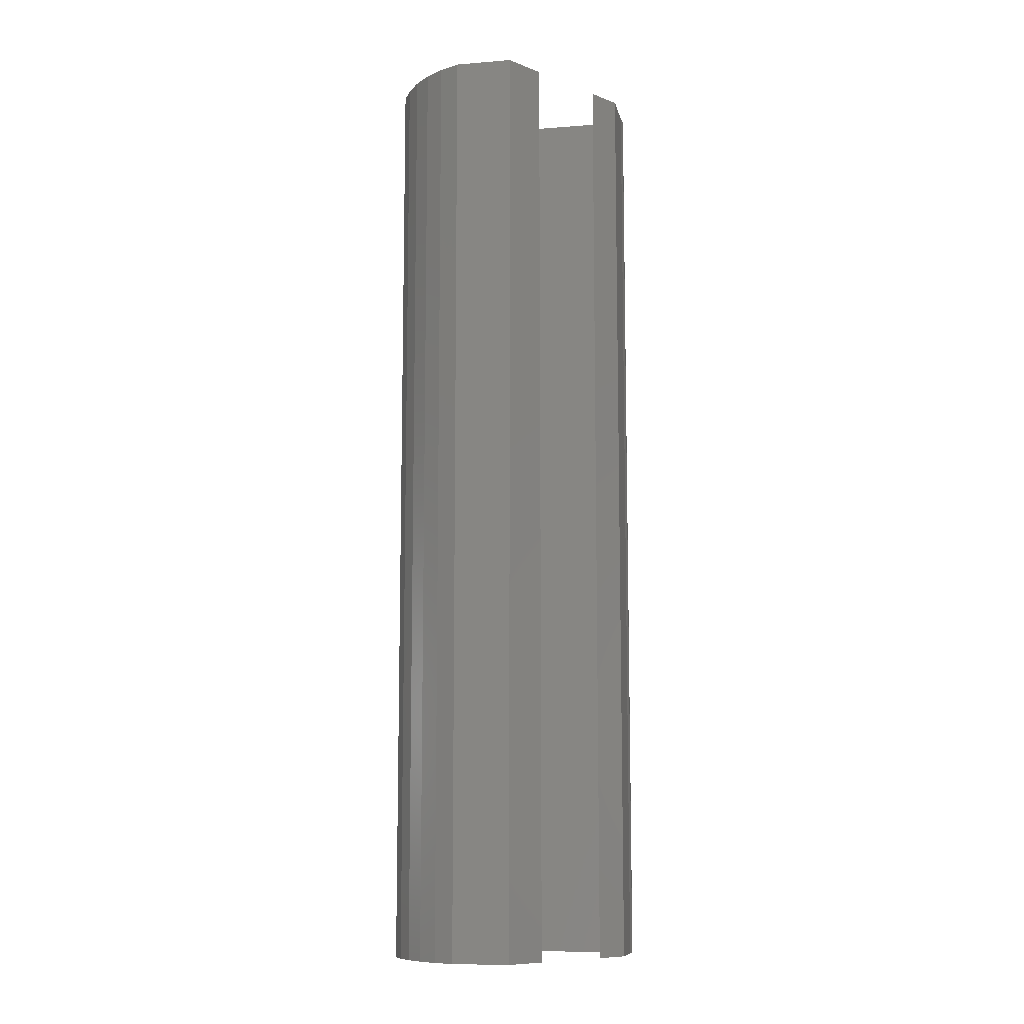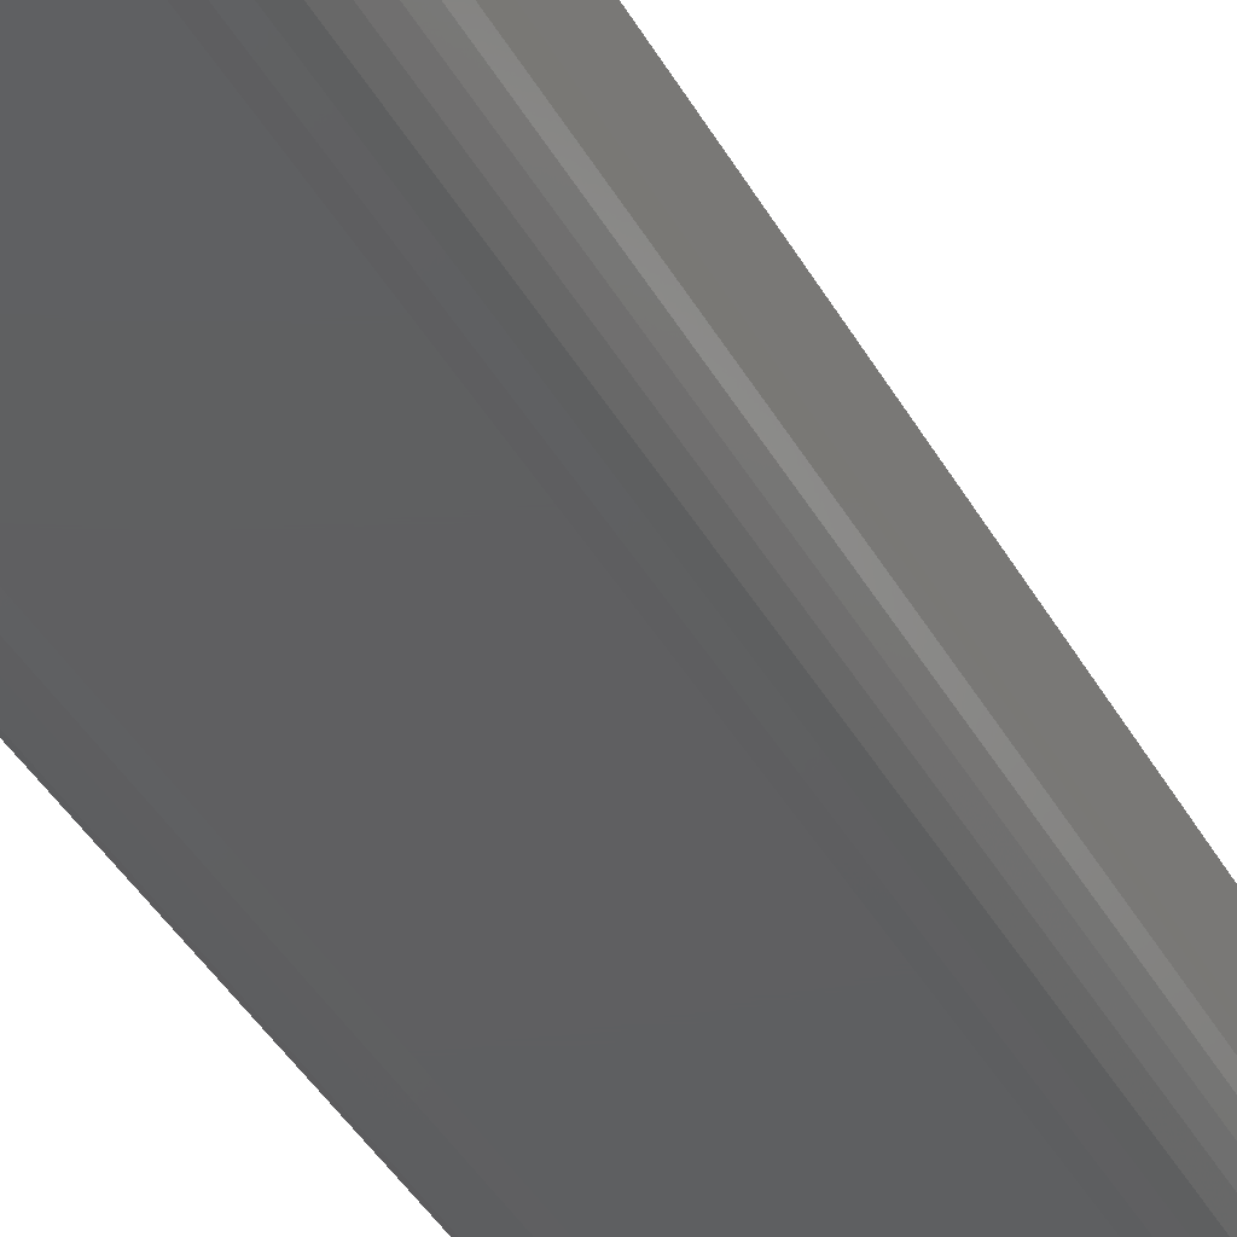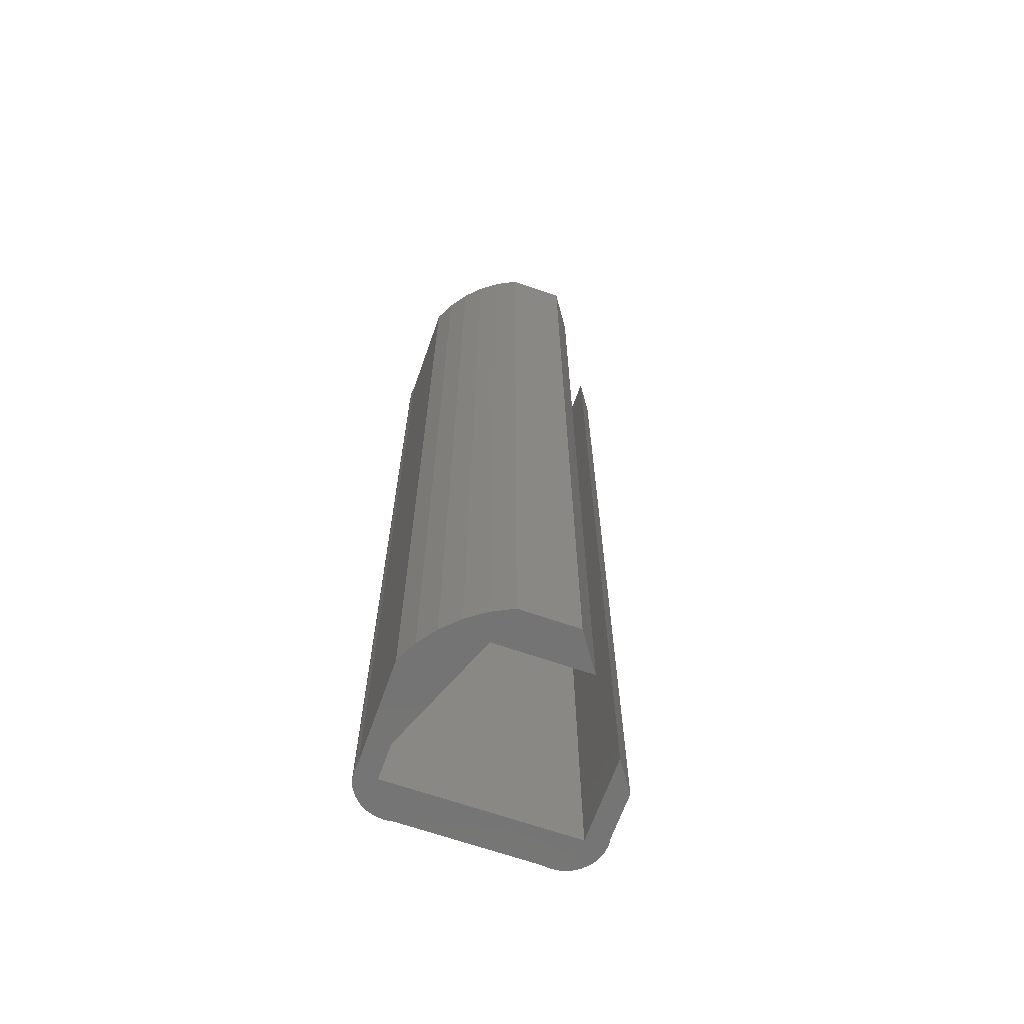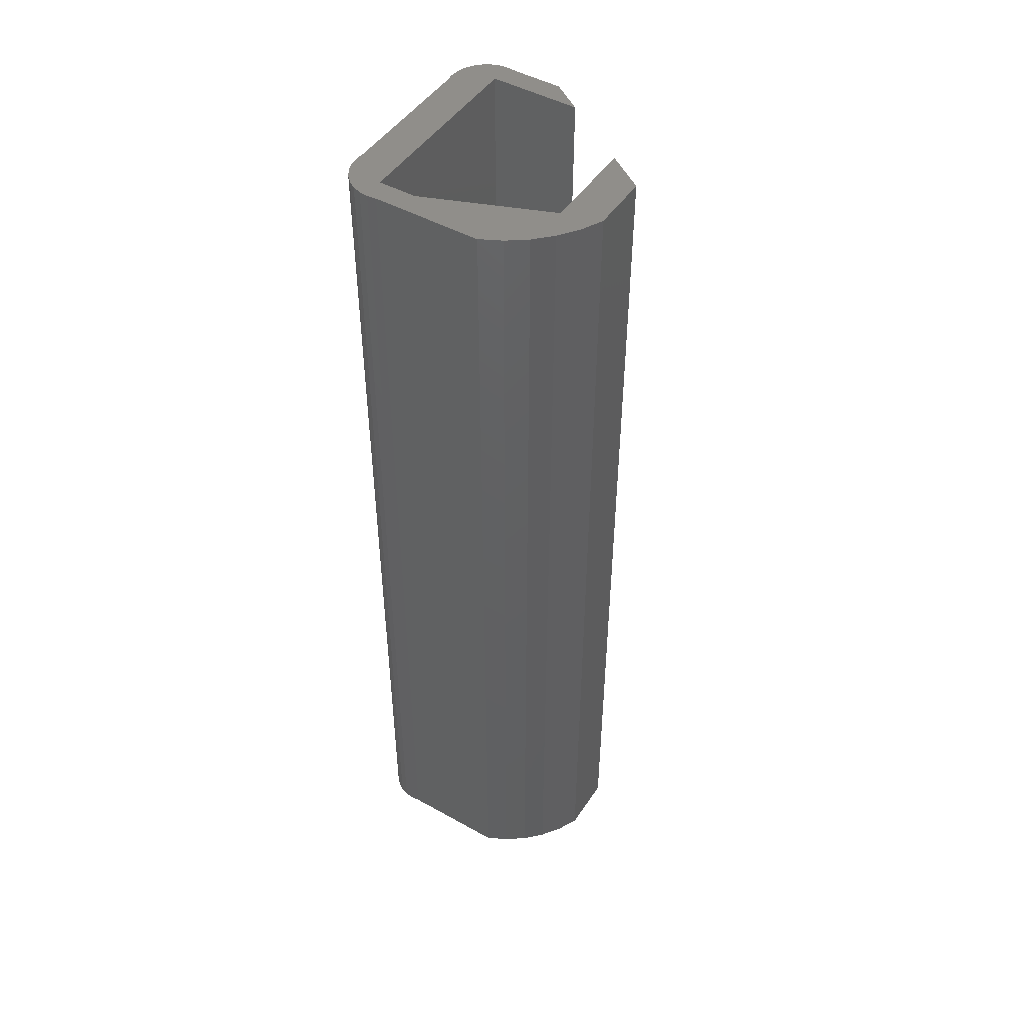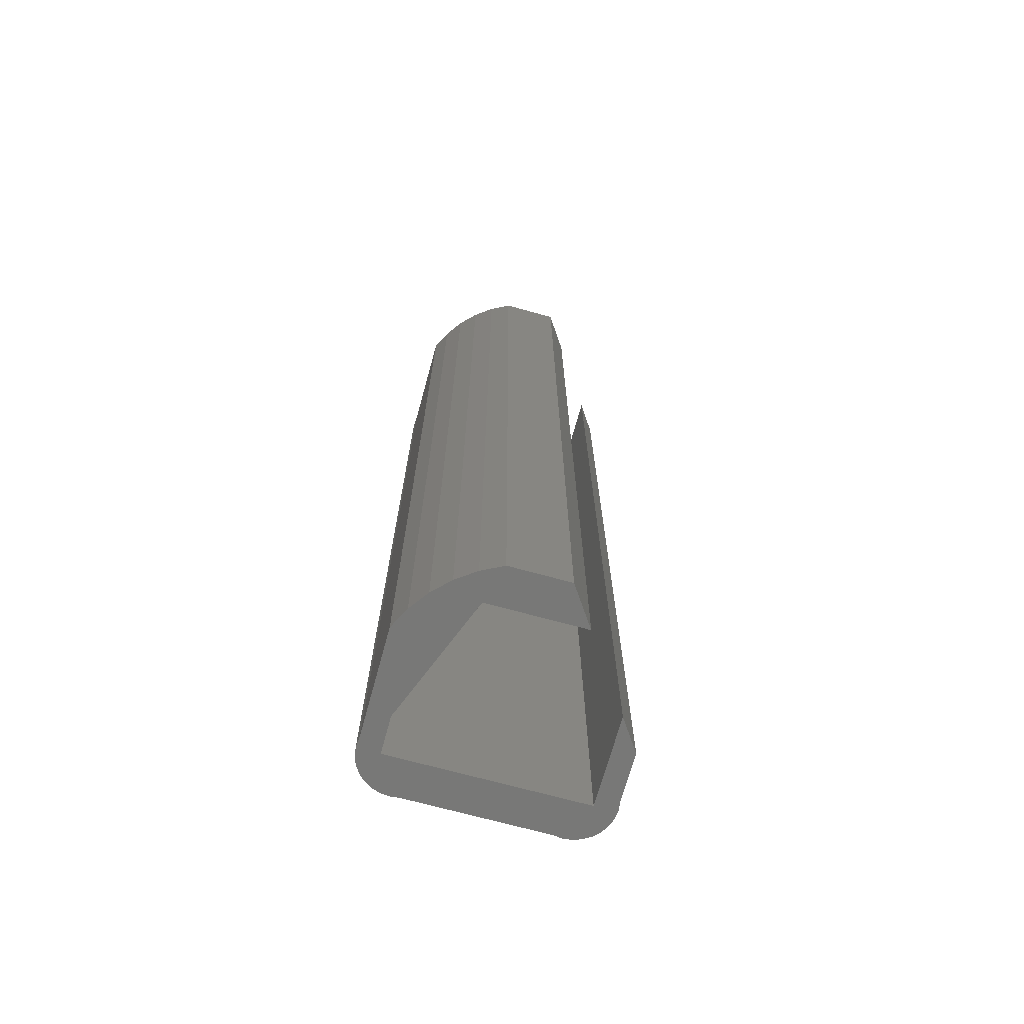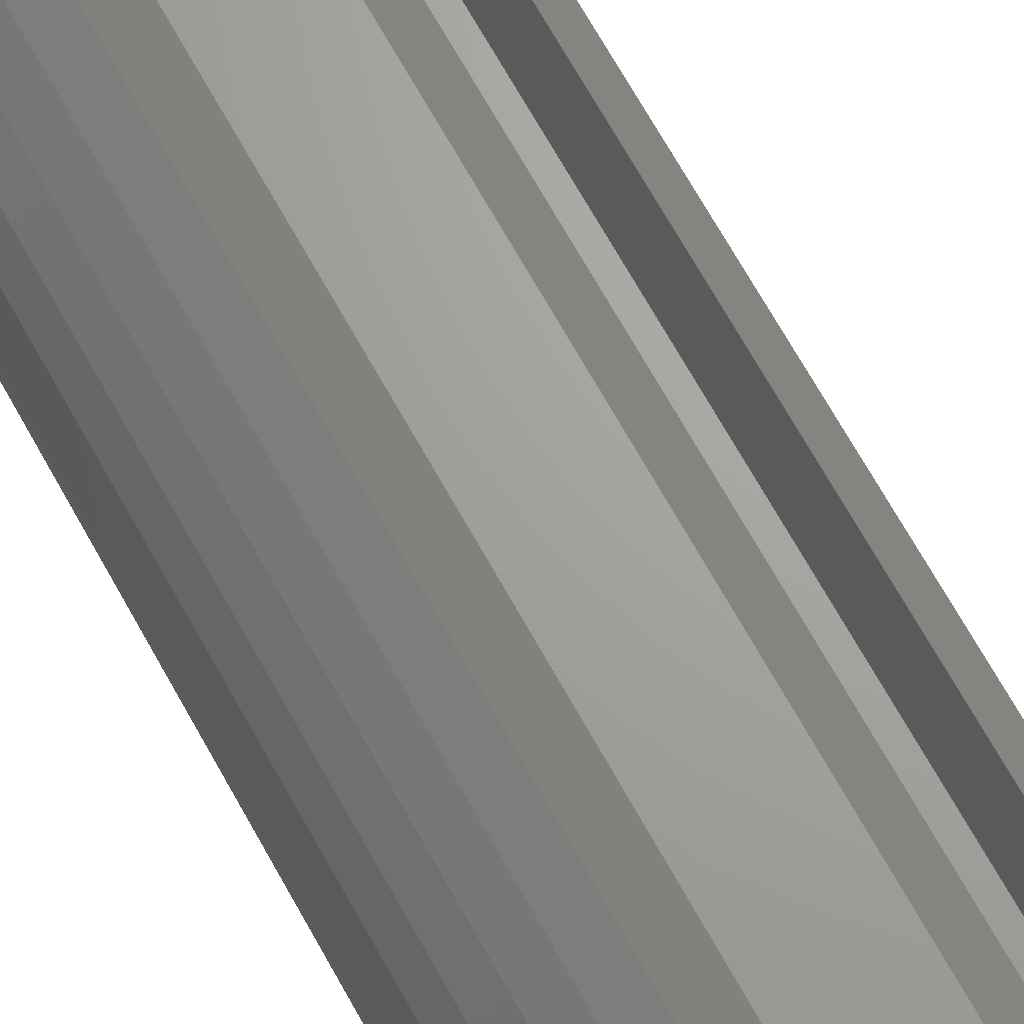
<metadata>
{"format":"stl","ext":"stl","renderer":"f3d","projection":"perspective","resolution":1024,"background":"white","views":[{"elev":-10.0,"azim":11.5,"up":"+Y"},{"elev":-38.6,"azim":25.8,"up":"+Z"},{"elev":-66.2,"azim":-19.4,"up":"+Y"},{"elev":47.5,"azim":-57.9,"up":"+Y"},{"elev":-70.4,"azim":-15.4,"up":"+Y"},{"elev":68.1,"azim":-28.9,"up":"+Z"}]}
</metadata>
<code>
# stl→obj: 136 verts, 200 faces
v -0.3 -0.01587 -0.02063
v -0.3 -1.016 0.09224
v -0.3 -0.01587 0.09224
v -0.3 -1.016 -0.02063
v -0.2372 -0.01587 0.1658
v -0.2153 -1.016 0.1769
v -0.2153 -0.01587 0.1769
v -0.2372 -1.016 0.1658
v -0.2571 -0.01587 0.1514
v -0.2571 -1.016 0.1514
v -0.2745 -0.01587 0.134
v -0.2745 -1.016 0.134
v -0.2889 -0.01587 0.1141
v -0.2889 -1.016 0.1141
v -0.3011 -0.01587 -0.03008
v -0.3011 -1.016 -0.03008
v -0.3001 -0.01587 -0.03954
v -0.3001 -1.016 -0.03954
v -0.2969 -0.01587 -0.04853
v -0.2969 -1.016 -0.04853
v -0.2919 -0.01587 -0.05659
v -0.2919 -1.016 -0.05659
v -0.2852 -0.01587 -0.06332
v -0.2852 -1.016 -0.06332
v -0.2771 -0.01587 -0.06837
v -0.2771 -1.016 -0.06837
v -0.2681 -0.01587 -0.07149
v -0.2681 -1.016 -0.07149
v -0.2587 -0.01587 -0.07253
v -0.2587 -1.016 -0.07253
v -0.2492 -0.01587 -0.07143
v -0.2492 -1.016 -0.07143
v -0.3 0 0.09224
v -0.3 0 -0.02063
v -0.2774 -1.016 -0.03192
v -0.2774 -1.016 0.007584
v -0.07425 -1.016 -0.03192
v -0.1025 -1.016 -0.07143
v -0.09302 -1.016 -0.07253
v -0.08356 -1.016 -0.07149
v -0.07458 -1.016 -0.06837
v -0.06652 -1.016 -0.06331
v -0.05979 -1.016 -0.05659
v -0.05474 -1.016 -0.04853
v -0.05161 -1.016 -0.03954
v -0.2266 -1.016 0.1374
v -0.05057 -1.016 -0.03008
v -0.05168 -1.016 -0.02063
v -0.05168 -1.016 0.03016
v -0.07425 -1.016 0.06277
v -0.1533 -1.016 0.1769
v -0.1259 -1.016 0.1374
v -0.1533 -0.01587 0.1769
v -0.2153 0 0.1769
v -0.2372 0 0.1658
v -0.2571 0 0.1514
v -0.2745 0 0.134
v -0.2889 0 0.1141
v -0.1025 -0.01587 -0.07143
v -0.3011 0 -0.03008
v -0.3001 0 -0.03954
v -0.2969 0 -0.04853
v -0.2919 0 -0.05659
v -0.2852 0 -0.06332
v -0.2771 0 -0.06837
v -0.2681 0 -0.07149
v -0.2587 0 -0.07253
v -0.2492 0 -0.07143
v -0.2774 6.592e-17 -0.03192
v -0.3011 6.592e-17 -0.03008
v -0.3 6.592e-17 -0.02063
v -0.3001 6.592e-17 -0.03954
v -0.2969 6.592e-17 -0.04853
v -0.2919 6.592e-17 -0.05659
v -0.2852 6.592e-17 -0.06332
v -0.2771 6.592e-17 -0.06837
v -0.2681 6.592e-17 -0.07149
v -0.2587 6.592e-17 -0.07253
v -0.2492 6.592e-17 -0.07143
v -0.2774 6.592e-17 0.007584
v -0.3 6.592e-17 0.09224
v -0.07425 6.592e-17 -0.03192
v -0.09302 6.592e-17 -0.07253
v -0.1025 6.592e-17 -0.07143
v -0.08356 6.592e-17 -0.07149
v -0.07458 6.592e-17 -0.06837
v -0.06652 6.592e-17 -0.06331
v -0.05979 6.592e-17 -0.05659
v -0.05474 6.592e-17 -0.04853
v -0.05161 6.592e-17 -0.03954
v -0.2266 6.592e-17 0.1374
v -0.2745 6.592e-17 0.134
v -0.2571 6.592e-17 0.1514
v -0.2889 6.592e-17 0.1141
v -0.05057 6.592e-17 -0.03008
v -0.05168 6.592e-17 -0.02063
v -0.2372 6.592e-17 0.1658
v -0.2153 6.592e-17 0.1769
v -0.05168 6.592e-17 0.03016
v -0.07425 6.592e-17 0.06277
v -0.1533 6.592e-17 0.1769
v -0.1259 6.592e-17 0.1374
v -0.1259 -0.01587 0.1374
v -0.2266 -0.01587 0.1374
v -0.2774 -0.01587 0.007584
v -0.2774 -0.01587 -0.03192
v -0.07425 -0.01587 -0.03192
v -0.07425 -0.01587 0.06277
v -0.05168 -0.01587 0.03016
v -0.05168 -0.01587 -0.02063
v -0.09302 -0.01587 -0.07253
v -0.08356 -0.01587 -0.07149
v -0.07458 -0.01587 -0.06837
v -0.06652 -0.01587 -0.06331
v -0.05979 -0.01587 -0.05659
v -0.05474 -0.01587 -0.04853
v -0.05161 -0.01587 -0.03954
v -0.05057 -0.01587 -0.03008
v -0.1533 0 0.1769
v -0.1025 0 -0.07143
v -0.1259 0 0.1374
v -0.2266 0 0.1374
v -0.2774 0 0.007584
v -0.2774 0 -0.03192
v -0.07425 0 -0.03192
v -0.07425 0 0.06277
v -0.05168 0 0.03016
v -0.05168 0 -0.02063
v -0.09302 0 -0.07253
v -0.08356 0 -0.07149
v -0.07458 0 -0.06837
v -0.06652 0 -0.06331
v -0.05979 0 -0.05659
v -0.05474 0 -0.04853
v -0.05161 0 -0.03954
v -0.05057 0 -0.03008
f 1 2 3
f 1 4 2
f 5 6 7
f 5 8 6
f 9 10 8
f 9 8 5
f 11 12 10
f 11 10 9
f 13 14 12
f 13 12 11
f 3 2 14
f 3 14 13
f 15 4 1
f 15 16 4
f 17 18 16
f 17 16 15
f 19 20 18
f 19 18 17
f 21 22 20
f 21 20 19
f 23 24 22
f 23 22 21
f 25 26 24
f 25 24 23
f 27 28 26
f 27 26 25
f 29 30 28
f 29 28 27
f 31 32 30
f 31 30 29
f 1 3 33
f 1 33 34
f 35 4 16
f 35 16 18
f 35 18 20
f 35 20 22
f 35 22 24
f 35 24 26
f 35 26 28
f 35 28 30
f 35 30 32
f 36 4 35
f 2 4 36
f 37 38 39
f 37 39 40
f 37 40 41
f 37 41 42
f 37 42 43
f 44 37 43
f 45 37 44
f 46 10 12
f 46 12 14
f 46 14 2
f 46 2 36
f 47 37 45
f 48 37 47
f 8 10 46
f 6 8 46
f 49 37 48
f 50 37 49
f 51 46 52
f 51 6 46
f 37 35 32
f 37 32 38
f 7 51 53
f 7 6 51
f 5 7 54
f 5 54 55
f 9 55 56
f 9 5 55
f 11 56 57
f 11 9 56
f 13 57 58
f 13 11 57
f 3 58 33
f 3 13 58
f 59 32 31
f 59 38 32
f 15 1 34
f 15 34 60
f 17 60 61
f 17 15 60
f 19 61 62
f 19 17 61
f 21 62 63
f 21 19 62
f 23 63 64
f 23 21 63
f 25 64 65
f 25 23 64
f 27 65 66
f 27 25 65
f 29 66 67
f 29 27 66
f 31 67 68
f 31 29 67
f 69 70 71
f 69 72 70
f 69 73 72
f 69 74 73
f 69 75 74
f 69 76 75
f 69 77 76
f 69 78 77
f 69 79 78
f 80 69 71
f 81 80 71
f 82 83 84
f 82 85 83
f 82 86 85
f 82 87 86
f 82 88 87
f 89 88 82
f 90 89 82
f 91 92 93
f 91 94 92
f 91 81 94
f 91 80 81
f 95 90 82
f 96 95 82
f 97 91 93
f 98 91 97
f 99 96 82
f 100 99 82
f 101 102 91
f 101 91 98
f 82 79 69
f 82 84 79
f 53 52 103
f 53 51 52
f 104 103 52
f 104 52 46
f 105 104 46
f 105 46 36
f 106 105 36
f 106 36 35
f 107 106 35
f 107 35 37
f 108 107 37
f 108 37 50
f 108 49 109
f 108 50 49
f 109 48 110
f 109 49 48
f 111 38 59
f 111 39 38
f 112 40 39
f 112 39 111
f 113 41 40
f 113 40 112
f 114 42 41
f 114 41 113
f 115 43 42
f 115 42 114
f 116 44 43
f 116 43 115
f 117 45 44
f 117 44 116
f 118 47 45
f 118 45 117
f 110 48 47
f 110 47 118
f 7 53 119
f 7 119 54
f 59 31 68
f 59 68 120
f 53 103 121
f 53 121 119
f 104 121 103
f 104 122 121
f 105 122 104
f 105 123 122
f 106 123 105
f 106 124 123
f 107 124 106
f 107 125 124
f 108 125 107
f 108 126 125
f 108 109 127
f 108 127 126
f 109 110 128
f 109 128 127
f 111 59 120
f 111 120 129
f 112 129 130
f 112 111 129
f 113 130 131
f 113 112 130
f 114 131 132
f 114 113 131
f 115 132 133
f 115 114 132
f 116 133 134
f 116 115 133
f 117 134 135
f 117 116 134
f 118 135 136
f 118 117 135
f 110 136 128
f 110 118 136

</code>
